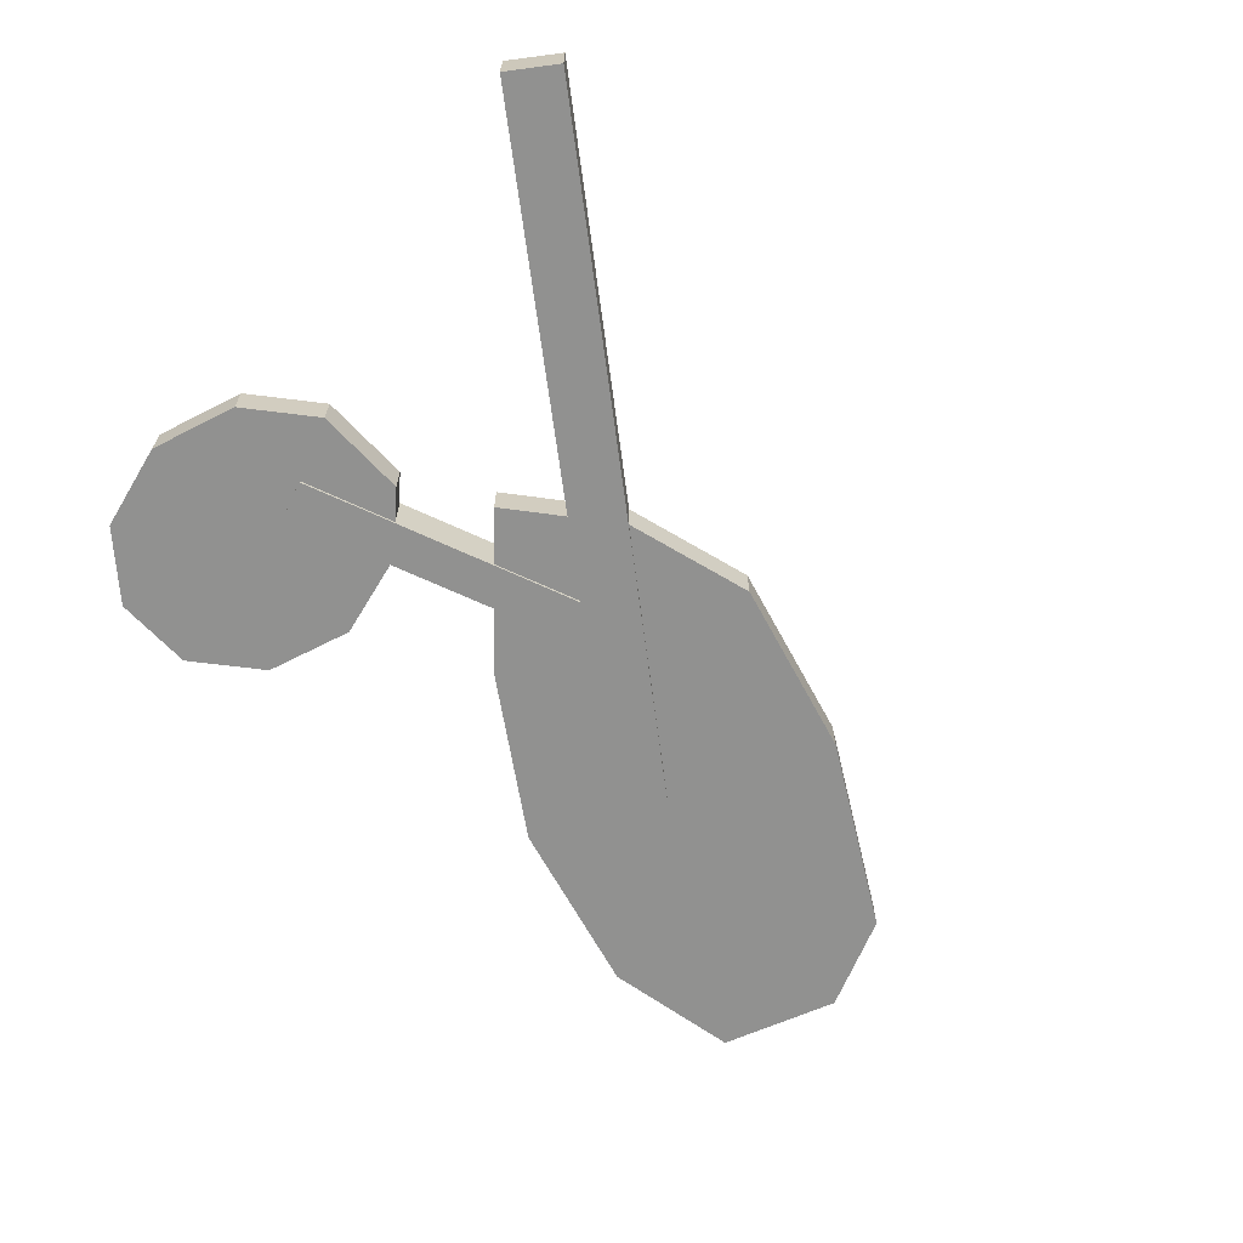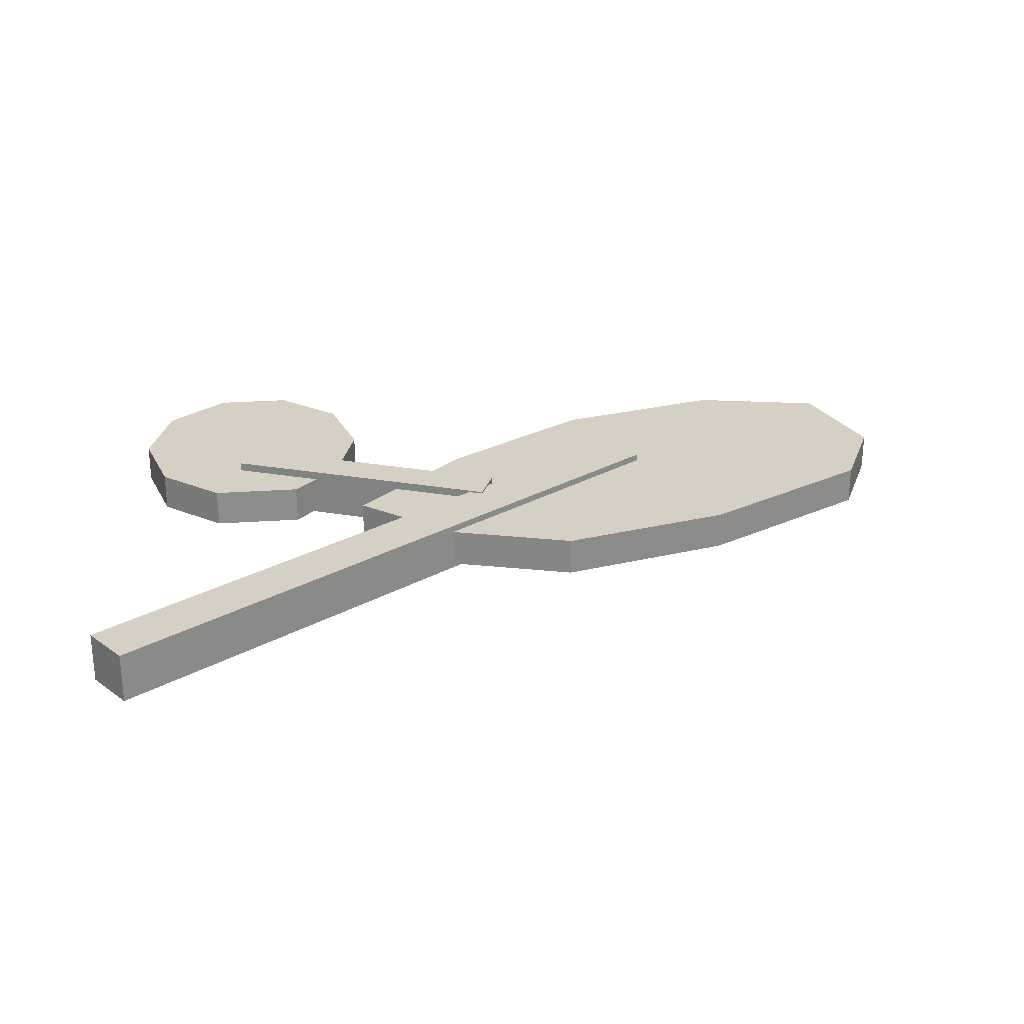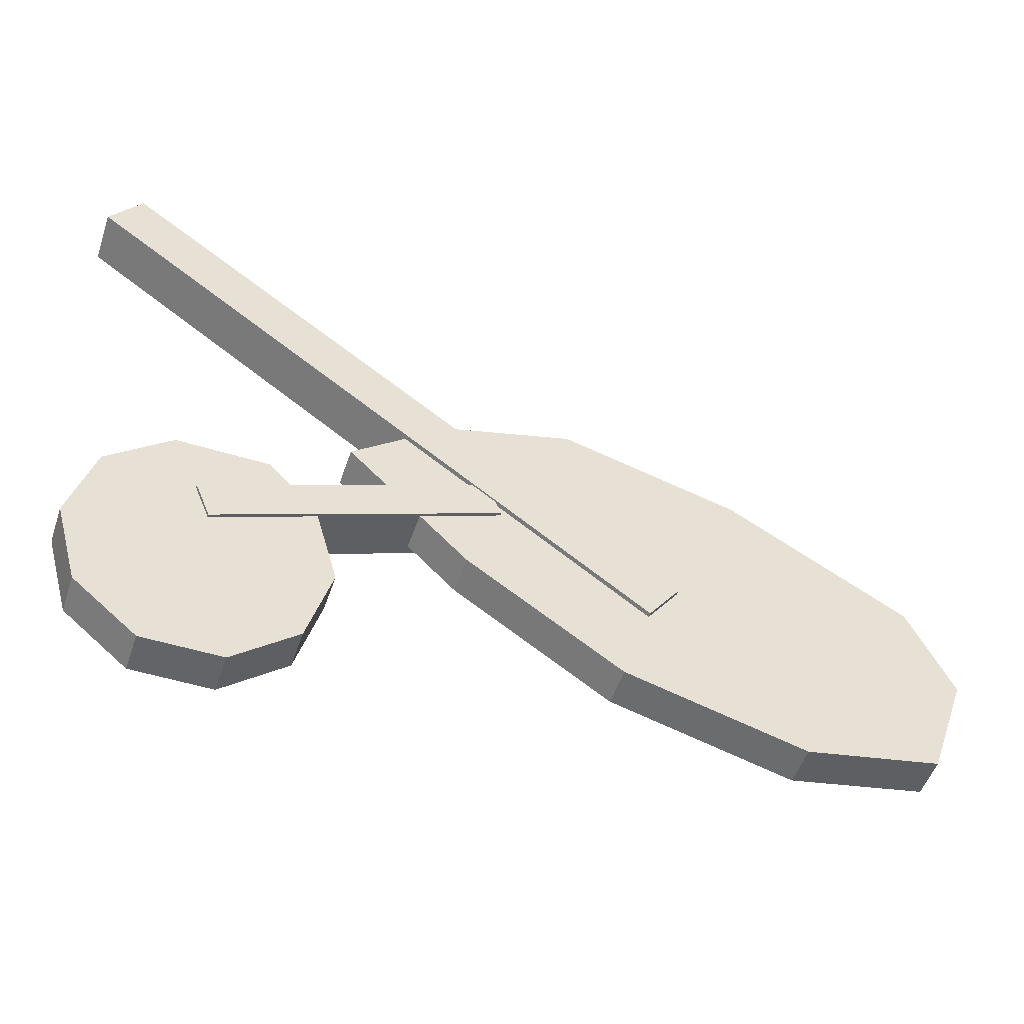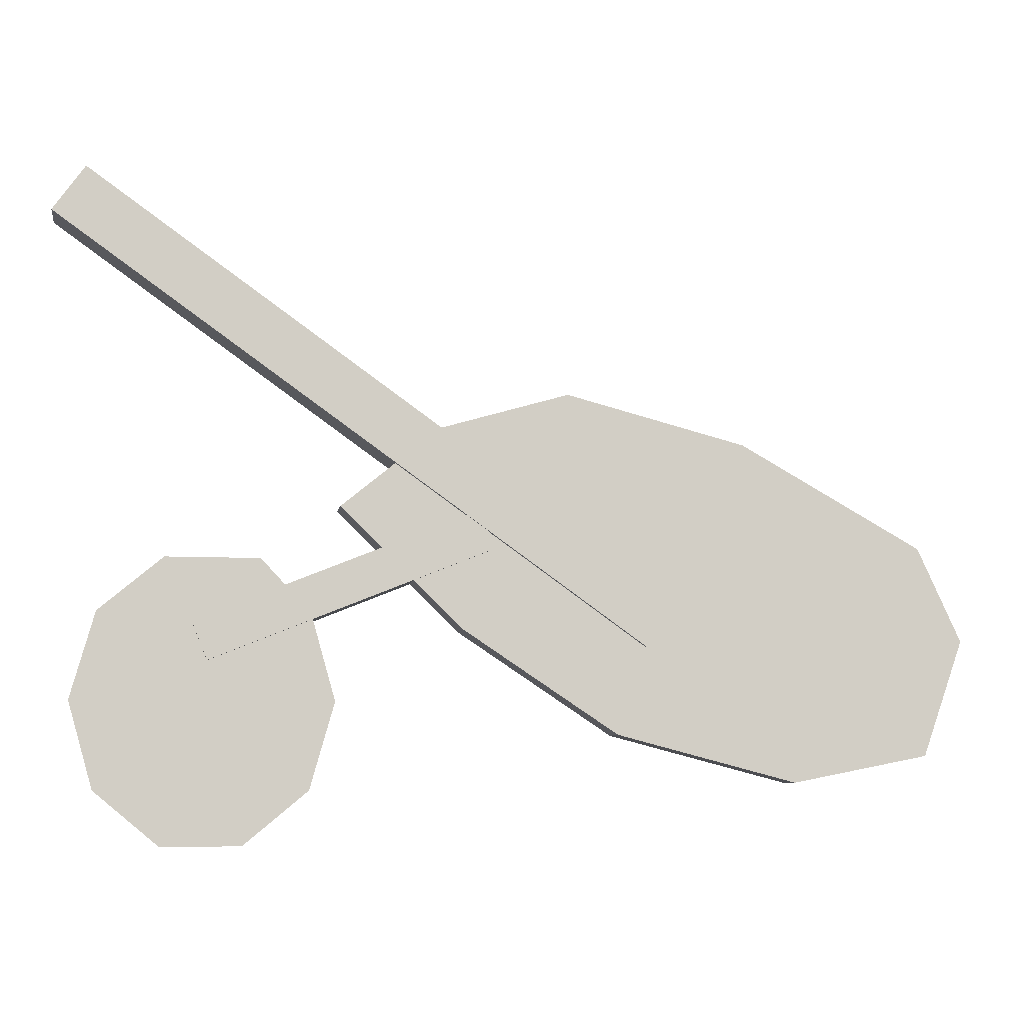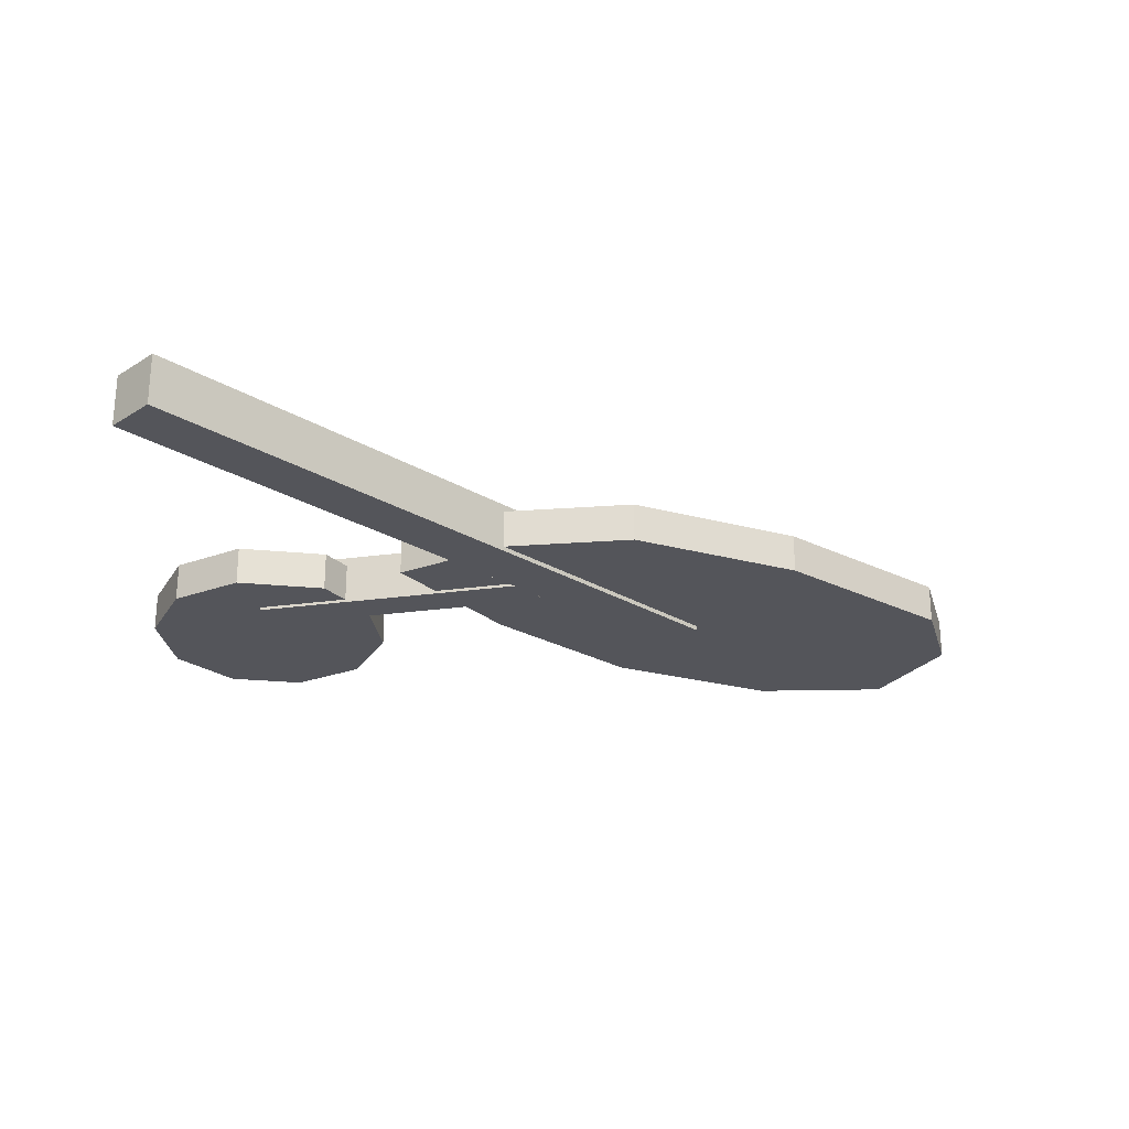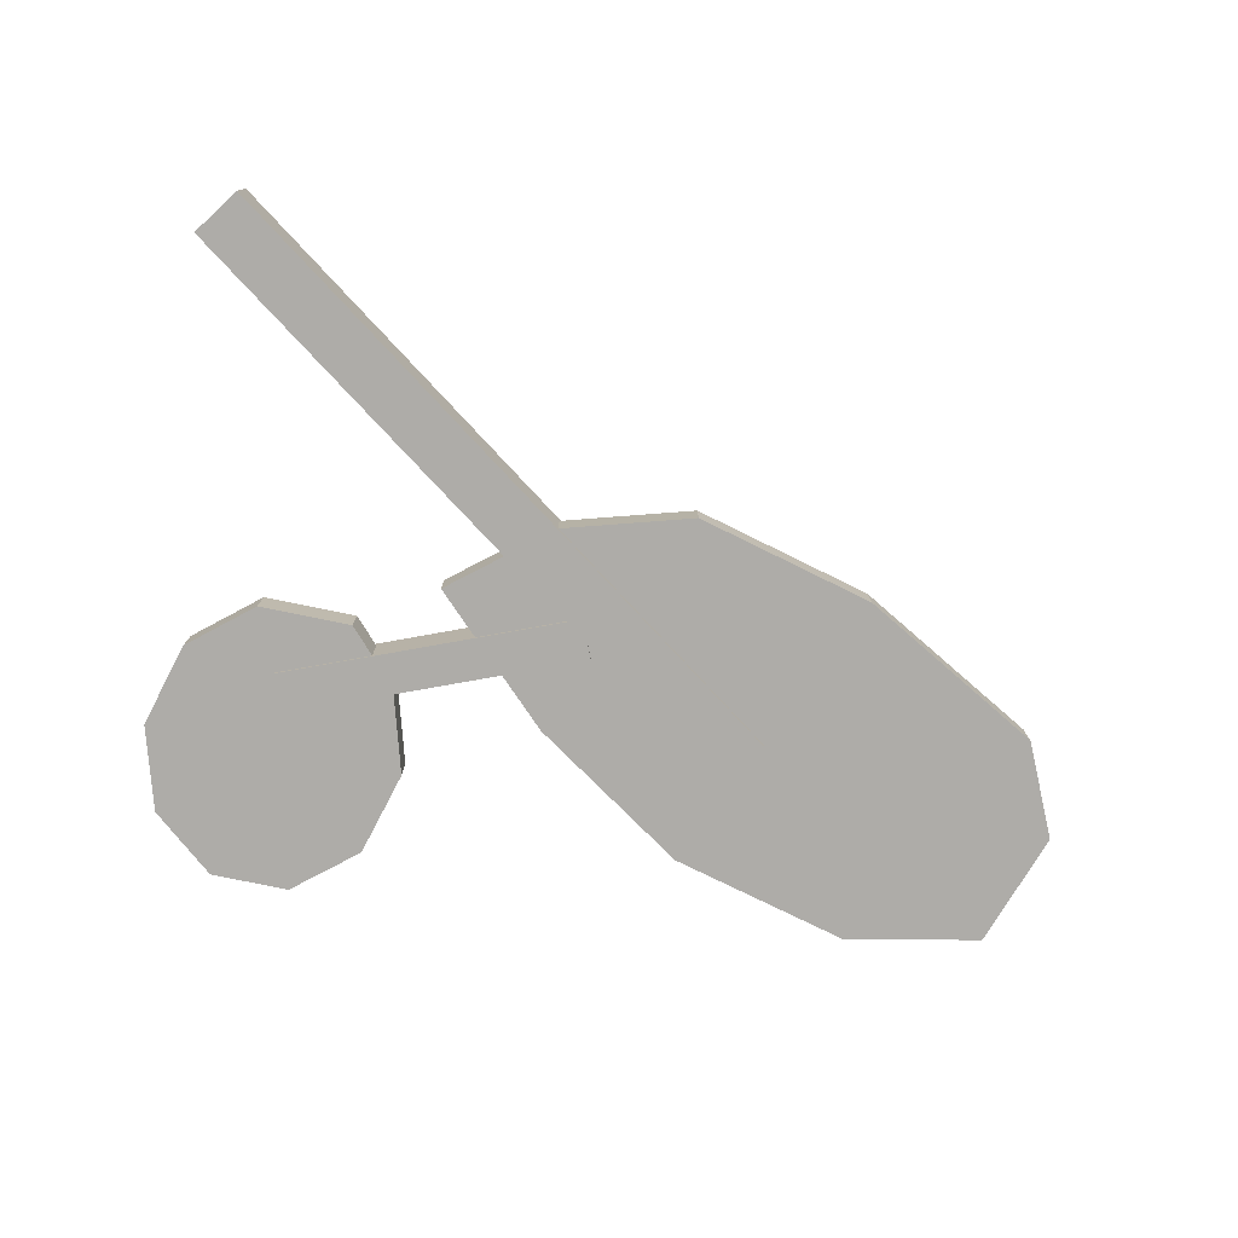
<metadata>
{"format":"obj","ext":"obj","renderer":"f3d","projection":"perspective","resolution":1024,"background":"white","views":[{"elev":-65.9,"azim":-47.0,"up":"+Y"},{"elev":26.0,"azim":-6.4,"up":"+Y"},{"elev":-51.3,"azim":-18.5,"up":"+Z"},{"elev":-7.3,"azim":-9.1,"up":"+Z"},{"elev":-25.0,"azim":-9.1,"up":"+Y"},{"elev":-77.0,"azim":-11.7,"up":"+Y"}]}
</metadata>
<code>
g default
v 3.617 2.863 7.012
v 4.029 2.863 7.59
v 3.617 3.528 7.012
v 4.029 3.528 7.59
v 11.16 3.528 1.638
v 11.57 3.528 2.216
v 11.16 2.863 1.638
v 11.57 2.863 2.216
g pCube4
f 1 2 4 3
f 3 4 6 5
f 5 6 8 7
f 7 8 2 1
f 2 8 6 4
f 7 1 3 5
g default
v 14.8 2.924 2.952
v 15.35 2.924 1.748
v 14.84 2.924 0.2699
v 13.1 2.924 -0.07431
v 10.8 2.924 0.5247
v 8.814 2.924 1.838
v 7.26 2.924 3.364
v 8.517 2.924 4.39
v 10.17 2.924 4.864
v 12.47 2.924 4.265
v 14.8 3.434 2.952
v 15.35 3.434 1.748
v 14.84 3.434 0.2699
v 13.1 3.434 -0.07431
v 10.8 3.434 0.5247
v 8.814 3.434 1.838
v 7.26 3.434 3.364
v 8.517 3.434 4.39
v 10.17 3.434 4.864
v 12.47 3.434 4.265
v 11.43 2.924 2.587
v 11.43 3.434 2.587
g pCylinder3
f 9 10 20 19
f 10 11 21 20
f 11 12 22 21
f 12 13 23 22
f 13 14 24 23
f 14 15 25 24
f 15 16 26 25
f 16 17 27 26
f 17 18 28 27
f 18 9 19 28
f 10 9 29
f 11 10 29
f 12 11 29
f 13 12 29
f 14 13 29
f 15 14 29
f 16 15 29
f 17 16 29
f 18 17 29
f 9 18 29
f 19 20 30
f 20 21 30
f 21 22 30
f 22 23 30
f 23 24 30
f 24 25 30
f 25 26 30
f 26 27 30
f 27 28 30
f 28 19 30
g default
v 9.039 2.885 3.352
v 9.235 2.885 2.866
v 9.039 3.551 3.352
v 9.235 3.551 2.866
v 5.441 3.551 1.903
v 5.637 3.551 1.417
v 5.441 2.885 1.903
v 5.637 2.885 1.417
g pCube3
f 31 32 34 33
f 33 34 36 35
f 35 36 38 37
f 37 38 32 31
f 32 38 36 34
f 37 31 33 35
g default
v 6.911 2.924 -0.1734
v 6.099 2.924 -0.85
v 5.095 2.924 -0.85
v 4.283 2.924 -0.1734
v 3.973 2.924 0.9214
v 4.283 2.924 2.016
v 5.095 2.924 2.693
v 6.28 2.924 2.693
v 6.911 2.924 2.016
v 7.221 2.924 0.9214
v 6.911 3.434 -0.1734
v 6.099 3.434 -0.85
v 5.095 3.434 -0.85
v 4.283 3.434 -0.1734
v 3.973 3.434 0.9214
v 4.283 3.434 2.016
v 5.095 3.434 2.693
v 6.28 3.434 2.693
v 6.911 3.434 2.016
v 7.221 3.434 0.9214
v 5.778 2.924 0.9214
v 5.778 3.434 0.9214
g pCylinder2
f 39 40 50 49
f 40 41 51 50
f 41 42 52 51
f 42 43 53 52
f 43 44 54 53
f 44 45 55 54
f 45 46 56 55
f 46 47 57 56
f 47 48 58 57
f 48 39 49 58
f 40 39 59
f 41 40 59
f 42 41 59
f 43 42 59
f 44 43 59
f 45 44 59
f 46 45 59
f 47 46 59
f 48 47 59
f 39 48 59
f 49 50 60
f 50 51 60
f 51 52 60
f 52 53 60
f 53 54 60
f 54 55 60
f 55 56 60
f 56 57 60
f 57 58 60
f 58 49 60

</code>
